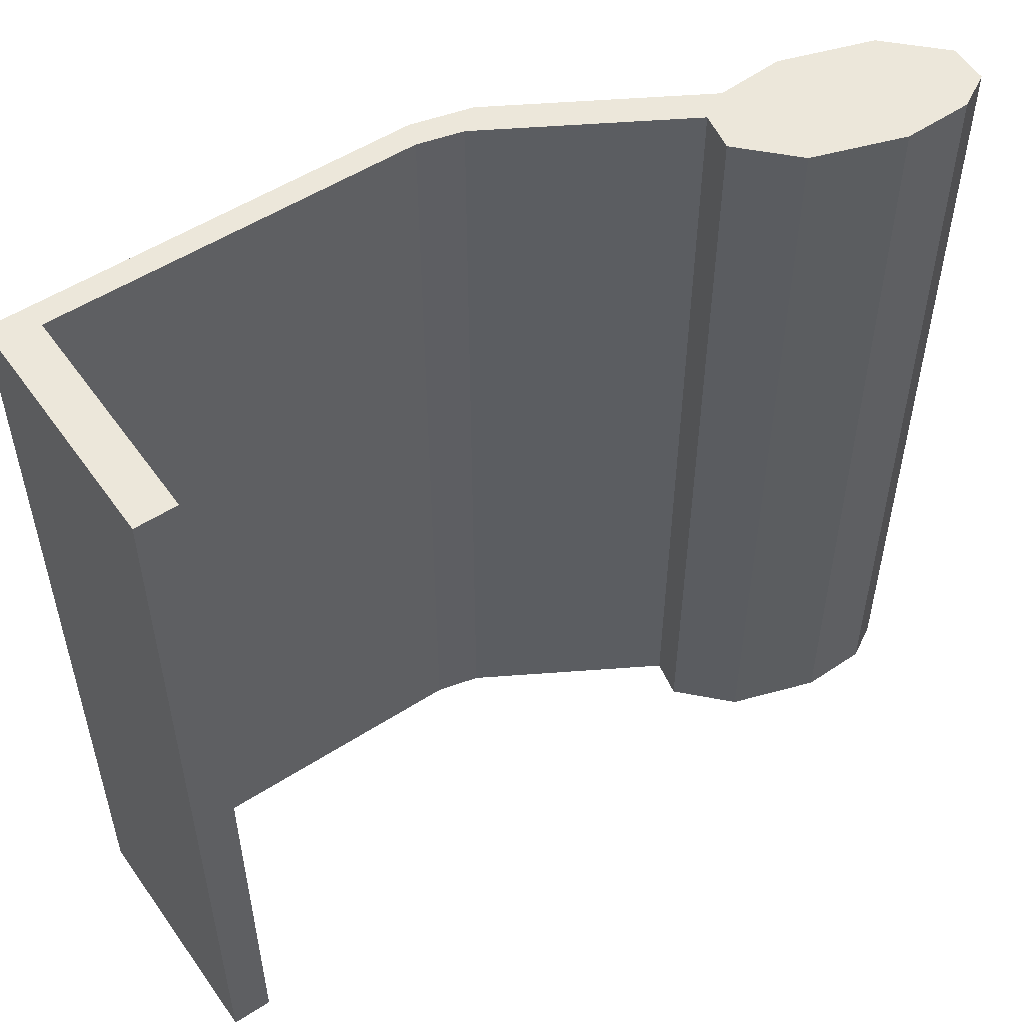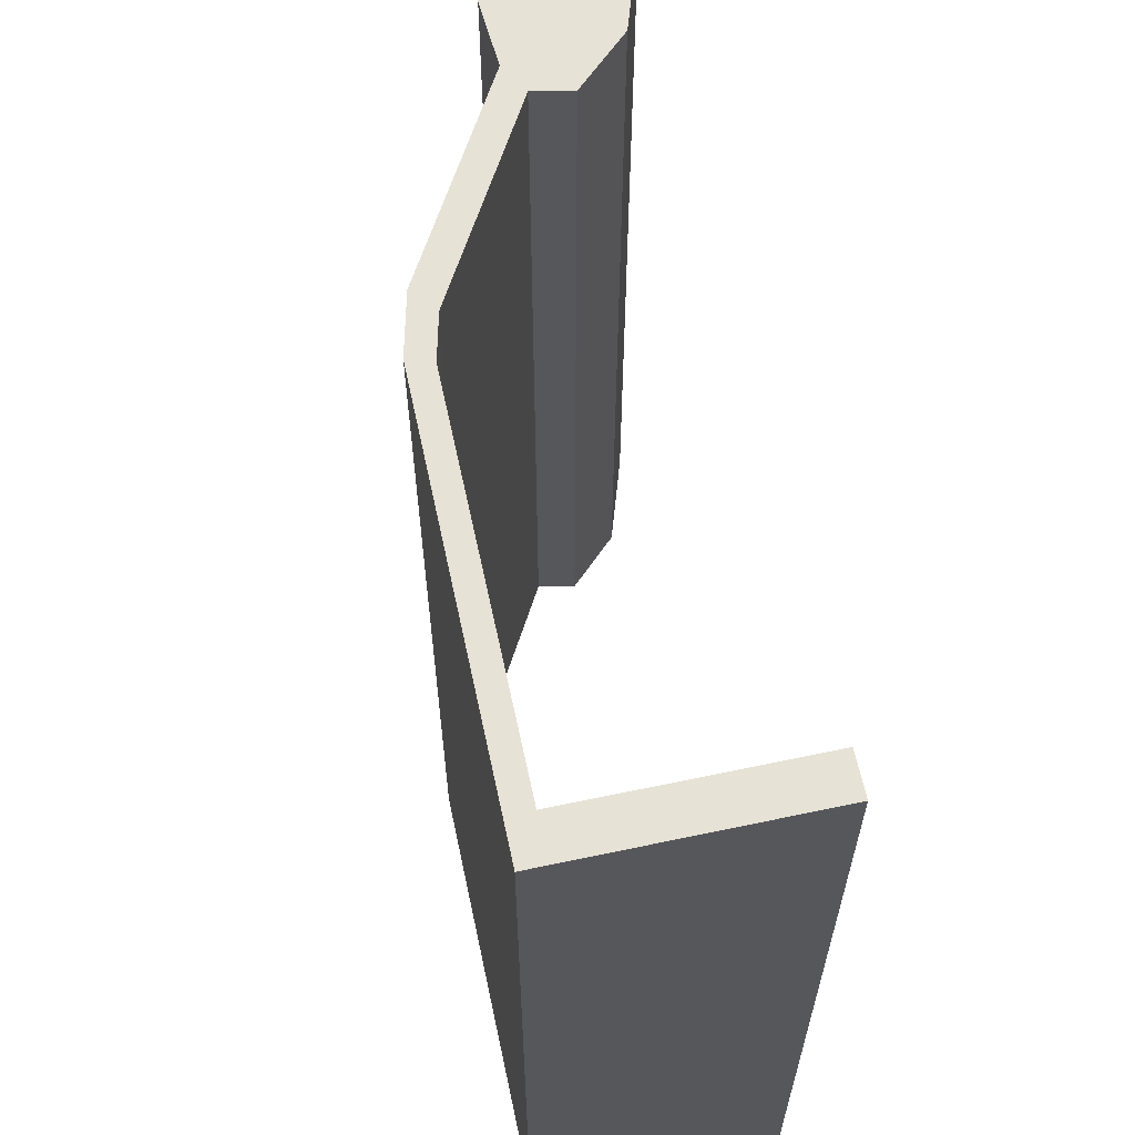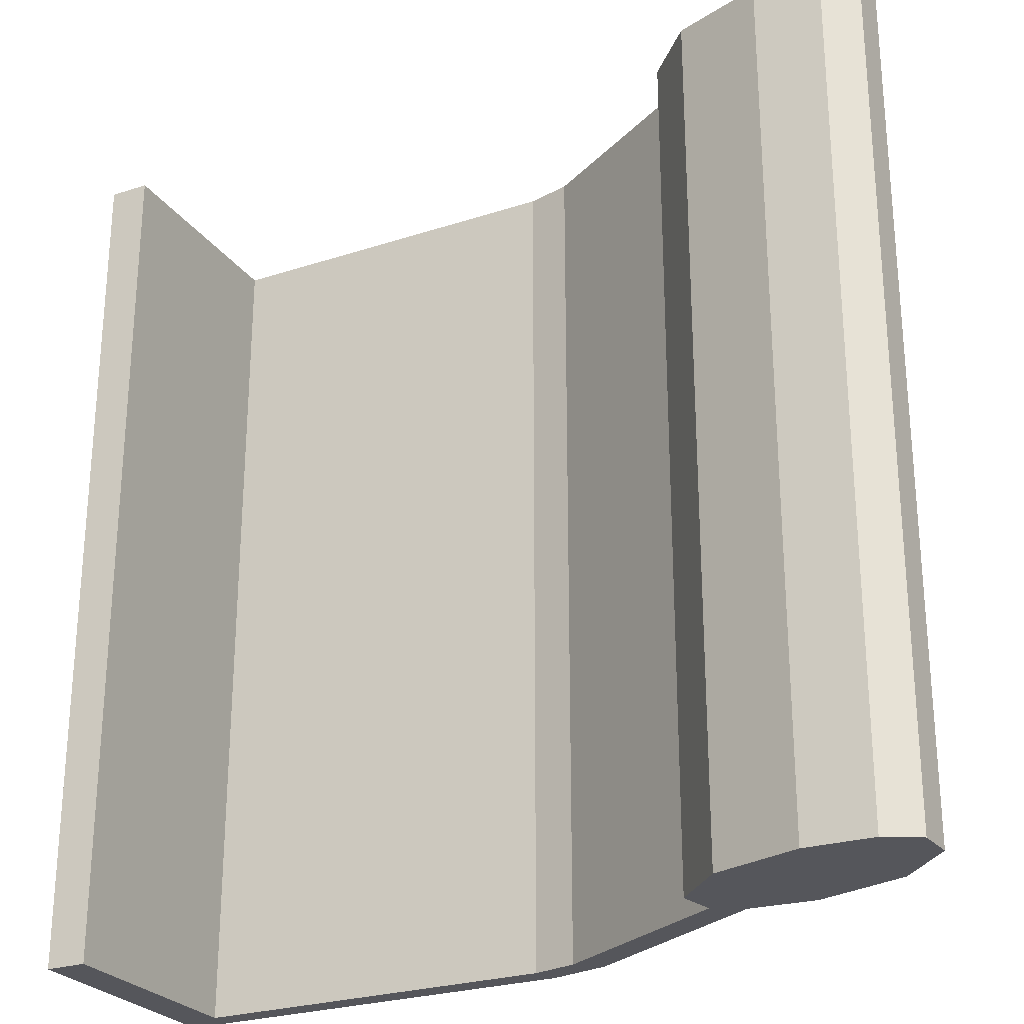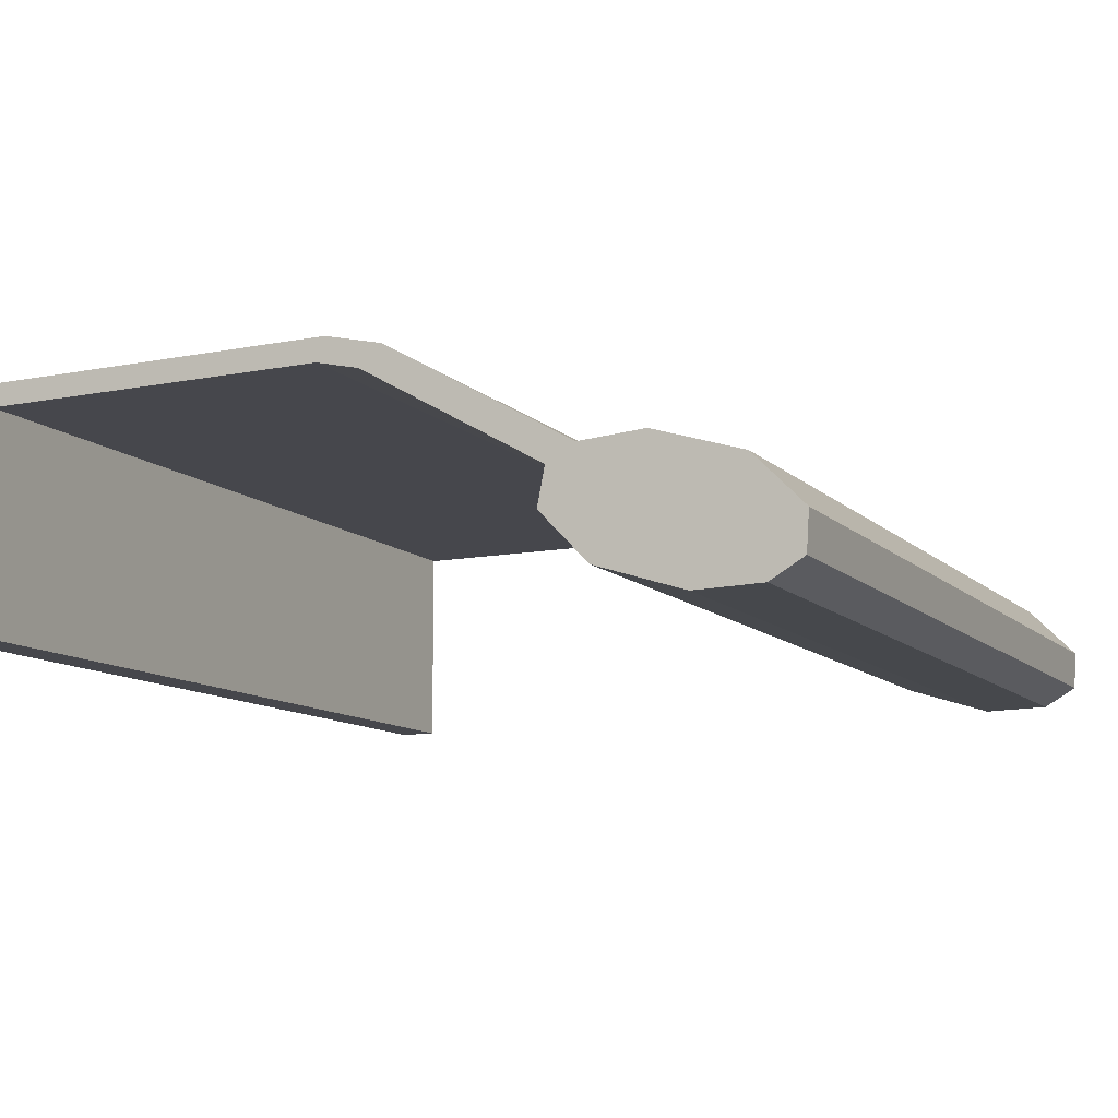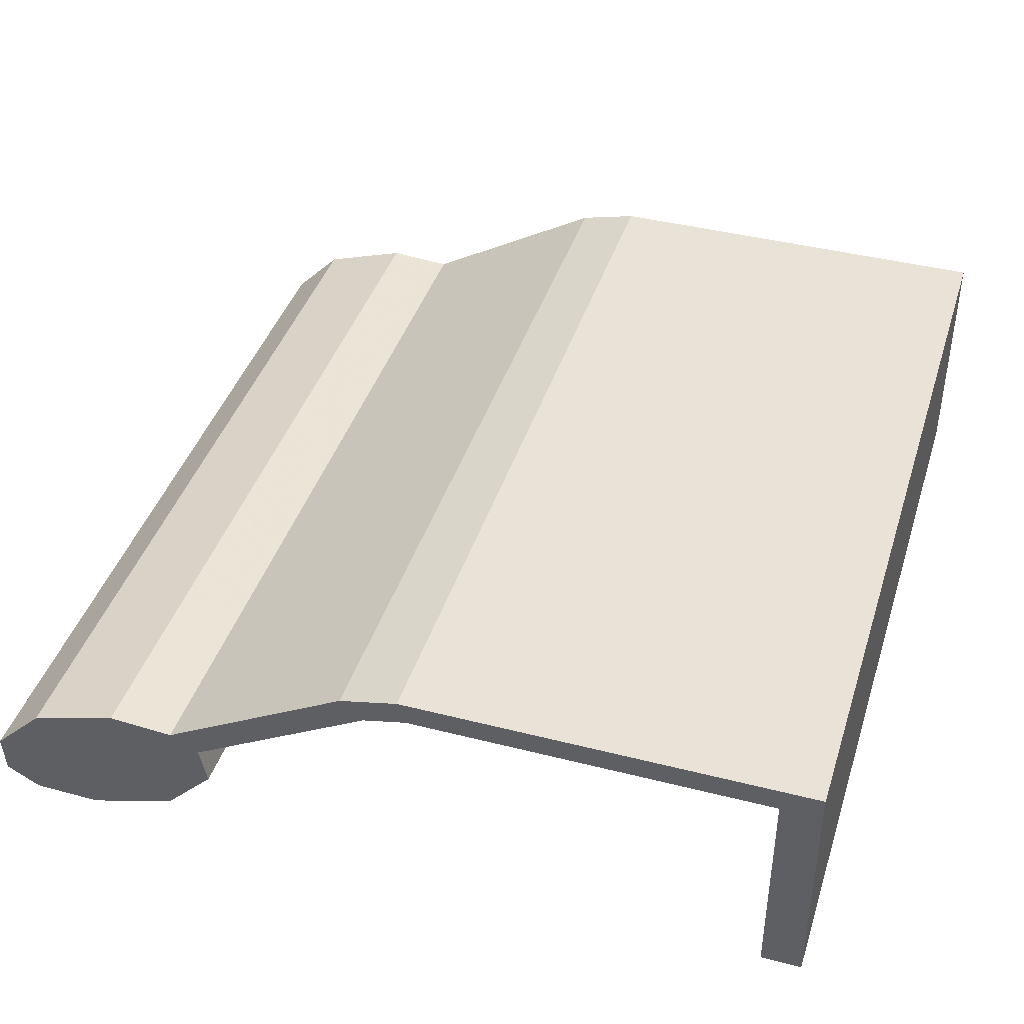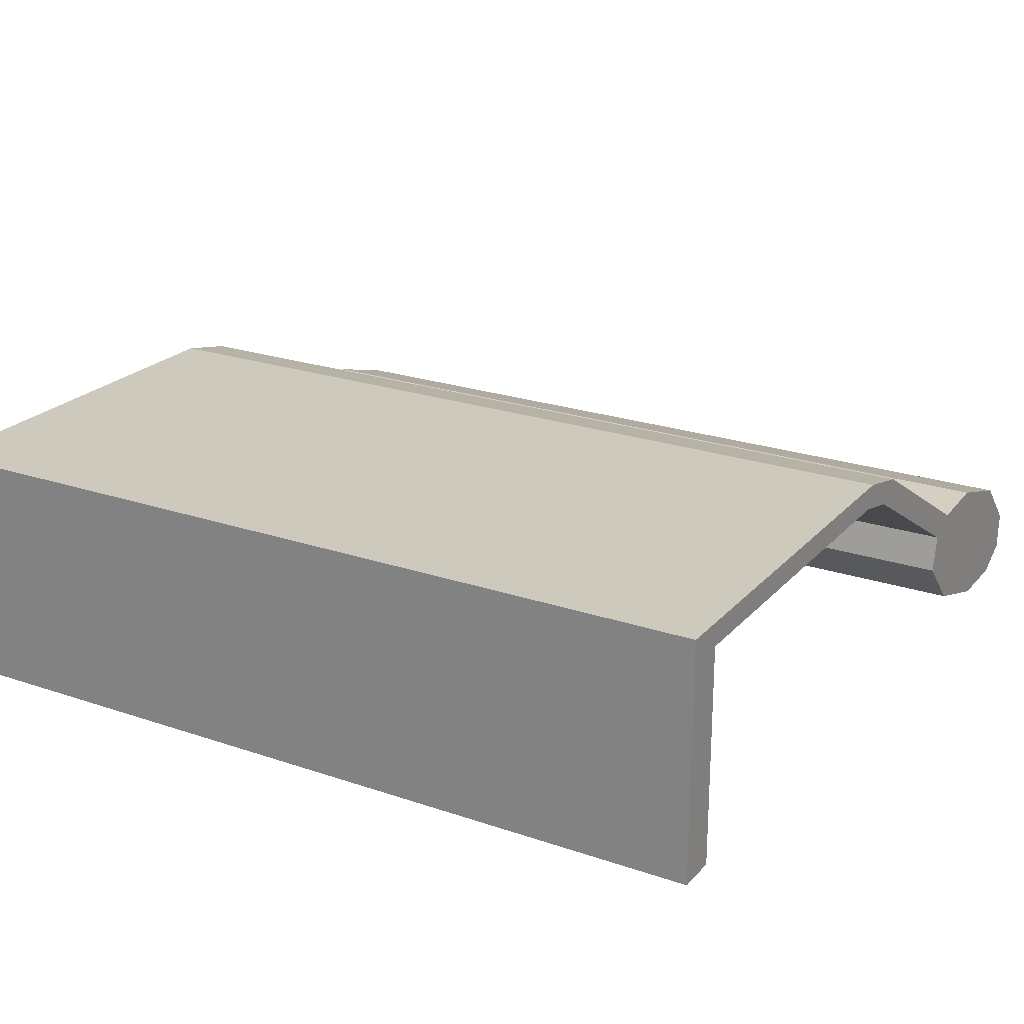
<metadata>
{"format":"obj","ext":"obj","renderer":"f3d","projection":"perspective","resolution":1024,"background":"white","views":[{"elev":53.2,"azim":-34.6,"up":"+Z"},{"elev":63.2,"azim":-102.1,"up":"+Z"},{"elev":-26.2,"azim":27.2,"up":"+Z"},{"elev":-10.9,"azim":26.0,"up":"+Y"},{"elev":41.4,"azim":-162.8,"up":"+Y"},{"elev":22.7,"azim":-59.7,"up":"+Y"}]}
</metadata>
<code>
v -0.01613 -0.01641 -0.04742
v -0.01168 0.007844 -0.04742
v -0.01168 -0.01641 -0.04742
v -0.01613 0.01041 -0.04742
v -0.01168 0.007844 0.04742
v -0.01168 -0.01641 0.04742
v 0.0279 0.007828 -0.04742
v -0.01613 0.01041 0.04742
v 0.0279 0.007828 0.04742
v -0.01613 -0.01641 0.04742
v 0.02879 0.01039 -0.04742
v 0.03268 0.006685 -0.04742
v 0.02879 0.01039 0.04742
v 0.0352 0.00886 -0.04742
v 0.03268 0.006685 0.04742
v 0.05268 -0.004853 -0.04742
v 0.0352 0.00886 0.04742
v 0.05582 -0.003039 -0.04742
v 0.05268 -0.004853 0.04742
v 0.05185 -0.008965 -0.04742
v 0.05582 -0.003039 0.04742
v 0.05718 -0.01455 -0.04742
v 0.05185 -0.008965 0.04742
v 0.06295 -0.00256 -0.04742
v 0.06295 -0.00256 0.04742
v 0.05718 -0.01455 0.04742
v 0.06683 -0.0177 -0.04742
v 0.07262 -0.005638 0.04742
v 0.07262 -0.005638 -0.04742
v 0.06683 -0.0177 0.04742
v 0.07415 -0.01754 -0.04742
v 0.07809 -0.0112 -0.04742
v 0.07415 -0.01754 0.04742
v 0.07781 -0.01543 -0.04742
v 0.07809 -0.0112 0.04742
v 0.07781 -0.01543 0.04742
v -0.01613 -0.01641 -0.04742
v -0.01613 -0.01641 -0.04742
v -0.01613 -0.01641 -0.04742
v -0.01613 -0.01641 -0.04742
v -0.01613 -0.01641 -0.04742
v -0.01168 0.007844 -0.04742
v -0.01168 0.007844 -0.04742
v -0.01168 0.007844 -0.04742
v -0.01168 0.007844 -0.04742
v -0.01168 0.007844 -0.04742
v -0.01168 -0.01641 -0.04742
v -0.01168 -0.01641 -0.04742
v -0.01168 -0.01641 -0.04742
v -0.01168 -0.01641 -0.04742
v -0.01168 -0.01641 -0.04742
v -0.01613 0.01041 -0.04742
v -0.01613 0.01041 -0.04742
v -0.01613 0.01041 -0.04742
v -0.01613 0.01041 -0.04742
v -0.01613 0.01041 -0.04742
v -0.01168 0.007844 0.04742
v -0.01168 0.007844 0.04742
v -0.01168 0.007844 0.04742
v -0.01168 0.007844 0.04742
v -0.01168 0.007844 0.04742
v -0.01168 -0.01641 0.04742
v -0.01168 -0.01641 0.04742
v -0.01168 -0.01641 0.04742
v -0.01168 -0.01641 0.04742
v -0.01168 -0.01641 0.04742
v 0.0279 0.007828 -0.04742
v 0.0279 0.007828 -0.04742
v 0.0279 0.007828 -0.04742
v -0.01613 0.01041 0.04742
v -0.01613 0.01041 0.04742
v -0.01613 0.01041 0.04742
v -0.01613 0.01041 0.04742
v -0.01613 0.01041 0.04742
v 0.0279 0.007828 0.04742
v 0.0279 0.007828 0.04742
v 0.0279 0.007828 0.04742
v -0.01613 -0.01641 0.04742
v -0.01613 -0.01641 0.04742
v -0.01613 -0.01641 0.04742
v -0.01613 -0.01641 0.04742
v -0.01613 -0.01641 0.04742
v 0.02879 0.01039 -0.04742
v 0.02879 0.01039 -0.04742
v 0.02879 0.01039 -0.04742
v 0.03268 0.006685 -0.04742
v 0.03268 0.006685 -0.04742
v 0.03268 0.006685 -0.04742
v 0.02879 0.01039 0.04742
v 0.02879 0.01039 0.04742
v 0.02879 0.01039 0.04742
v 0.0352 0.00886 -0.04742
v 0.0352 0.00886 -0.04742
v 0.0352 0.00886 -0.04742
v 0.03268 0.006685 0.04742
v 0.03268 0.006685 0.04742
v 0.03268 0.006685 0.04742
v 0.05268 -0.004853 -0.04742
v 0.05268 -0.004853 -0.04742
v 0.05268 -0.004853 -0.04742
v 0.05268 -0.004853 -0.04742
v 0.05268 -0.004853 -0.04742
v 0.0352 0.00886 0.04742
v 0.0352 0.00886 0.04742
v 0.0352 0.00886 0.04742
v 0.05582 -0.003039 -0.04742
v 0.05582 -0.003039 -0.04742
v 0.05582 -0.003039 -0.04742
v 0.05268 -0.004853 0.04742
v 0.05268 -0.004853 0.04742
v 0.05268 -0.004853 0.04742
v 0.05268 -0.004853 0.04742
v 0.05268 -0.004853 0.04742
v 0.05185 -0.008965 -0.04742
v 0.05185 -0.008965 -0.04742
v 0.05185 -0.008965 -0.04742
v 0.05582 -0.003039 0.04742
v 0.05582 -0.003039 0.04742
v 0.05582 -0.003039 0.04742
v 0.05718 -0.01455 -0.04742
v 0.05718 -0.01455 -0.04742
v 0.05718 -0.01455 -0.04742
v 0.05718 -0.01455 -0.04742
v 0.05718 -0.01455 -0.04742
v 0.05185 -0.008965 0.04742
v 0.05185 -0.008965 0.04742
v 0.05185 -0.008965 0.04742
v 0.06295 -0.00256 -0.04742
v 0.06295 -0.00256 -0.04742
v 0.06295 -0.00256 -0.04742
v 0.06295 -0.00256 0.04742
v 0.06295 -0.00256 0.04742
v 0.06295 -0.00256 0.04742
v 0.05718 -0.01455 0.04742
v 0.05718 -0.01455 0.04742
v 0.05718 -0.01455 0.04742
v 0.05718 -0.01455 0.04742
v 0.05718 -0.01455 0.04742
v 0.06683 -0.0177 -0.04742
v 0.06683 -0.0177 -0.04742
v 0.06683 -0.0177 -0.04742
v 0.07262 -0.005638 0.04742
v 0.07262 -0.005638 0.04742
v 0.07262 -0.005638 0.04742
v 0.07262 -0.005638 0.04742
v 0.07262 -0.005638 0.04742
v 0.07262 -0.005638 -0.04742
v 0.07262 -0.005638 -0.04742
v 0.07262 -0.005638 -0.04742
v 0.07262 -0.005638 -0.04742
v 0.07262 -0.005638 -0.04742
v 0.06683 -0.0177 0.04742
v 0.06683 -0.0177 0.04742
v 0.06683 -0.0177 0.04742
v 0.07415 -0.01754 -0.04742
v 0.07415 -0.01754 -0.04742
v 0.07415 -0.01754 -0.04742
v 0.07809 -0.0112 -0.04742
v 0.07809 -0.0112 -0.04742
v 0.07809 -0.0112 -0.04742
v 0.07415 -0.01754 0.04742
v 0.07415 -0.01754 0.04742
v 0.07415 -0.01754 0.04742
v 0.07781 -0.01543 -0.04742
v 0.07781 -0.01543 -0.04742
v 0.07781 -0.01543 -0.04742
v 0.07781 -0.01543 -0.04742
v 0.07781 -0.01543 -0.04742
v 0.07809 -0.0112 0.04742
v 0.07809 -0.0112 0.04742
v 0.07809 -0.0112 0.04742
v 0.07781 -0.01543 0.04742
v 0.07781 -0.01543 0.04742
v 0.07781 -0.01543 0.04742
v 0.07781 -0.01543 0.04742
v 0.07781 -0.01543 0.04742
f 3 2 1
f 1 2 4
f 44 49 59
f 50 40 65
f 2 7 4
f 53 71 38
f 64 59 49
f 60 76 45
f 81 65 40
f 4 7 11
f 68 45 76
f 79 38 71
f 56 85 74
f 62 70 57
f 57 70 75
f 78 70 62
f 7 12 11
f 68 76 87
f 91 74 85
f 70 89 75
f 11 12 14
f 96 87 76
f 85 94 91
f 75 89 95
f 12 16 14
f 87 96 101
f 105 91 94
f 89 103 95
f 18 14 16
f 112 101 96
f 94 108 105
f 95 103 109
f 16 20 18
f 99 110 115
f 119 105 108
f 117 109 103
f 20 22 18
f 126 115 110
f 108 130 119
f 109 117 125
f 18 22 24
f 115 126 121
f 133 119 130
f 125 117 134
f 22 27 24
f 135 121 126
f 117 131 134
f 133 130 146
f 24 27 29
f 140 123 153
f 137 153 123
f 134 131 152
f 151 146 130
f 131 142 152
f 27 31 29
f 140 153 156
f 149 160 144
f 152 142 161
f 31 34 29
f 162 156 153
f 171 144 160
f 32 29 34
f 161 142 172
f 167 156 175
f 162 175 156
f 169 172 142
f 160 166 171
f 174 171 166
f 37 42 47
f 52 42 37
f 58 48 43
f 66 41 51
f 52 67 42
f 39 72 54
f 48 58 63
f 46 77 61
f 41 66 82
f 83 67 52
f 77 46 69
f 72 39 80
f 73 84 55
f 5 8 6
f 9 8 5
f 6 8 10
f 83 86 67
f 88 77 69
f 84 73 90
f 9 13 8
f 92 86 83
f 77 88 97
f 90 93 84
f 15 13 9
f 92 98 86
f 102 97 88
f 93 90 104
f 15 17 13
f 98 92 106
f 97 102 113
f 104 107 93
f 19 17 15
f 106 114 98
f 116 111 100
f 107 104 118
f 17 19 21
f 106 120 114
f 111 116 127
f 118 129 107
f 23 21 19
f 128 120 106
f 122 127 116
f 129 118 132
f 26 21 23
f 128 139 120
f 127 122 136
f 26 25 21
f 145 129 132
f 147 139 128
f 154 124 141
f 124 154 138
f 30 25 26
f 129 145 150
f 30 28 25
f 147 155 139
f 157 154 141
f 143 159 148
f 33 28 30
f 147 164 155
f 154 157 163
f 159 143 170
f 164 147 158
f 36 28 33
f 176 157 168
f 157 176 163
f 28 36 35
f 170 165 159
f 165 170 173

</code>
